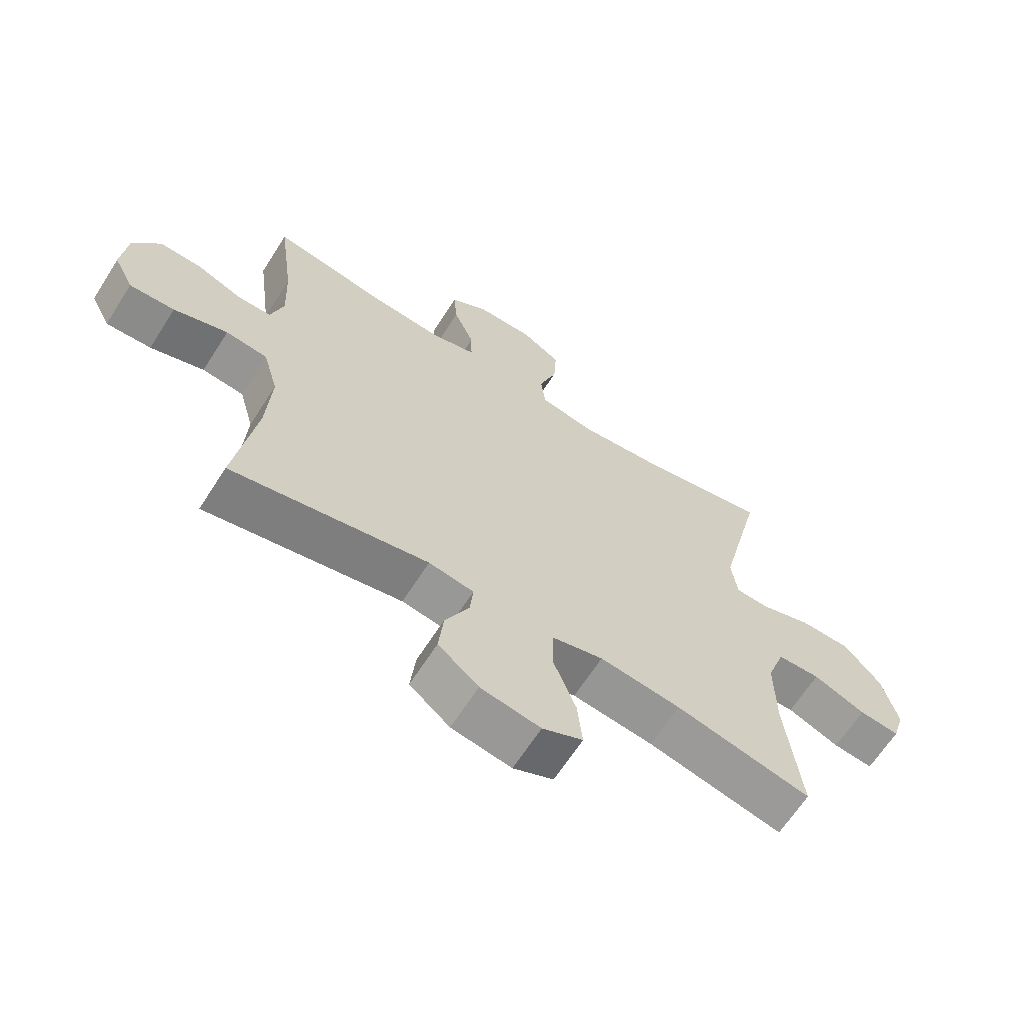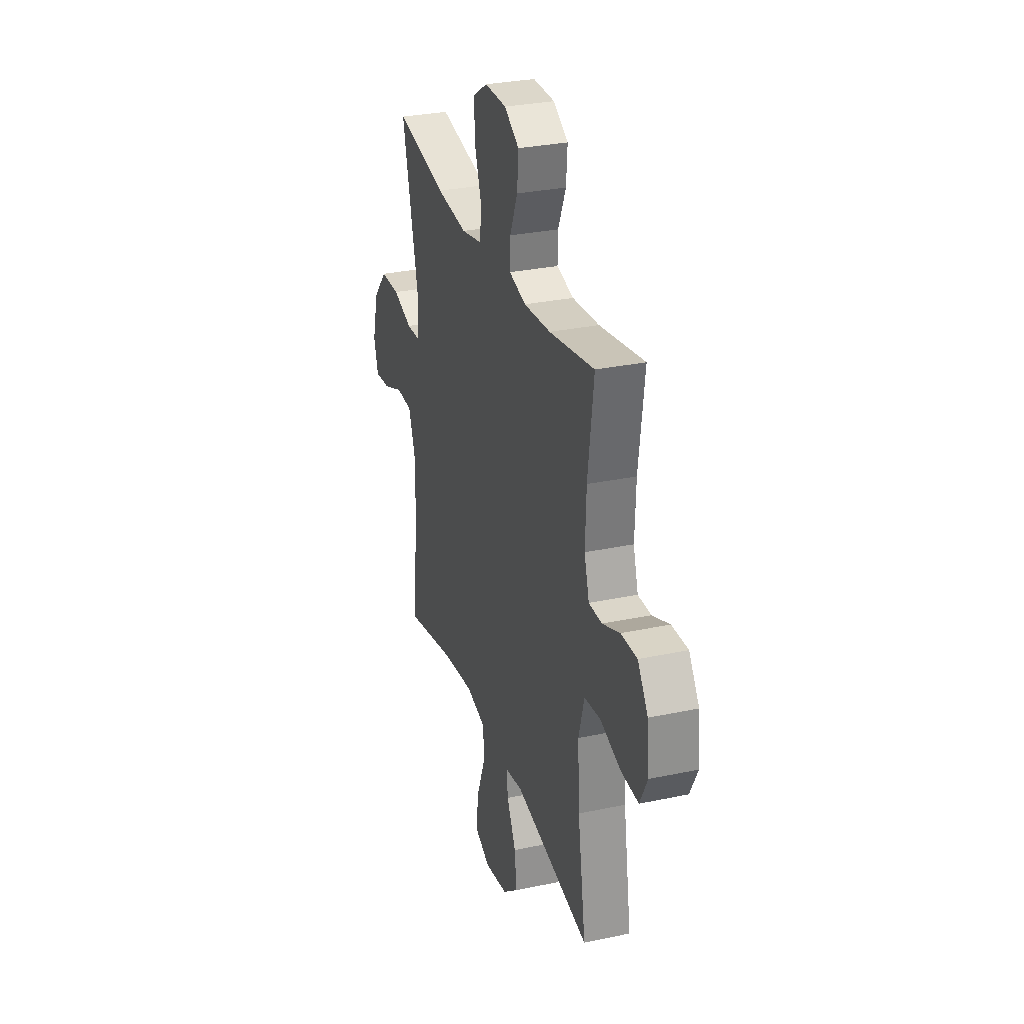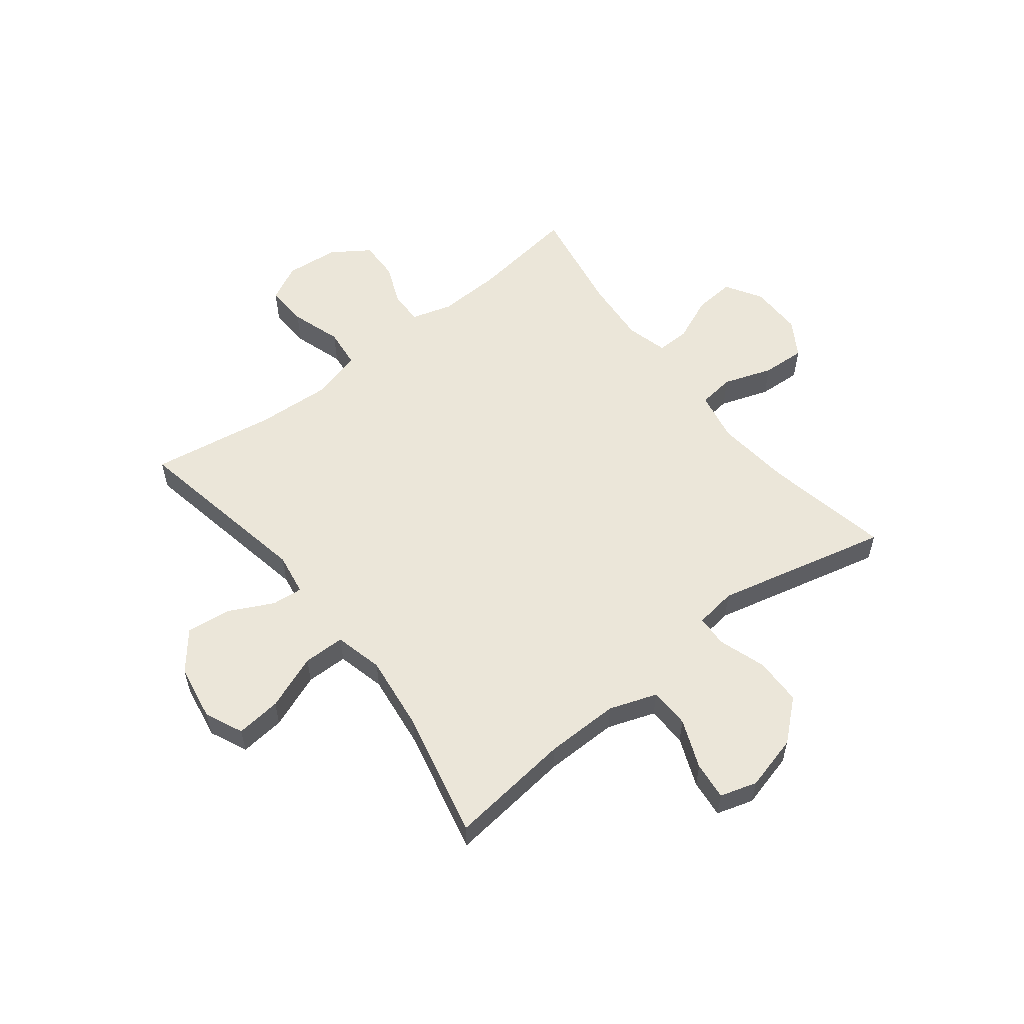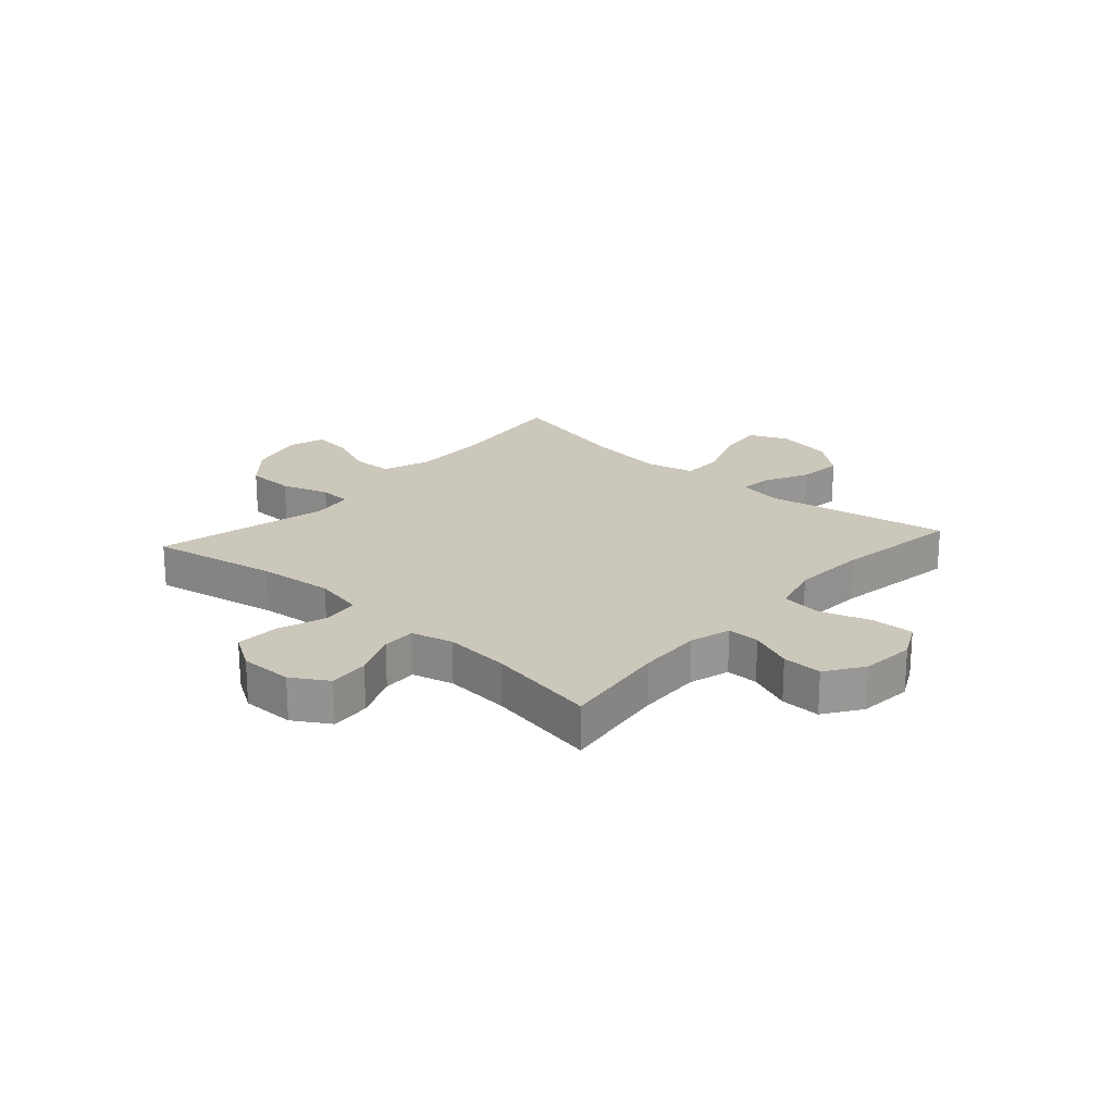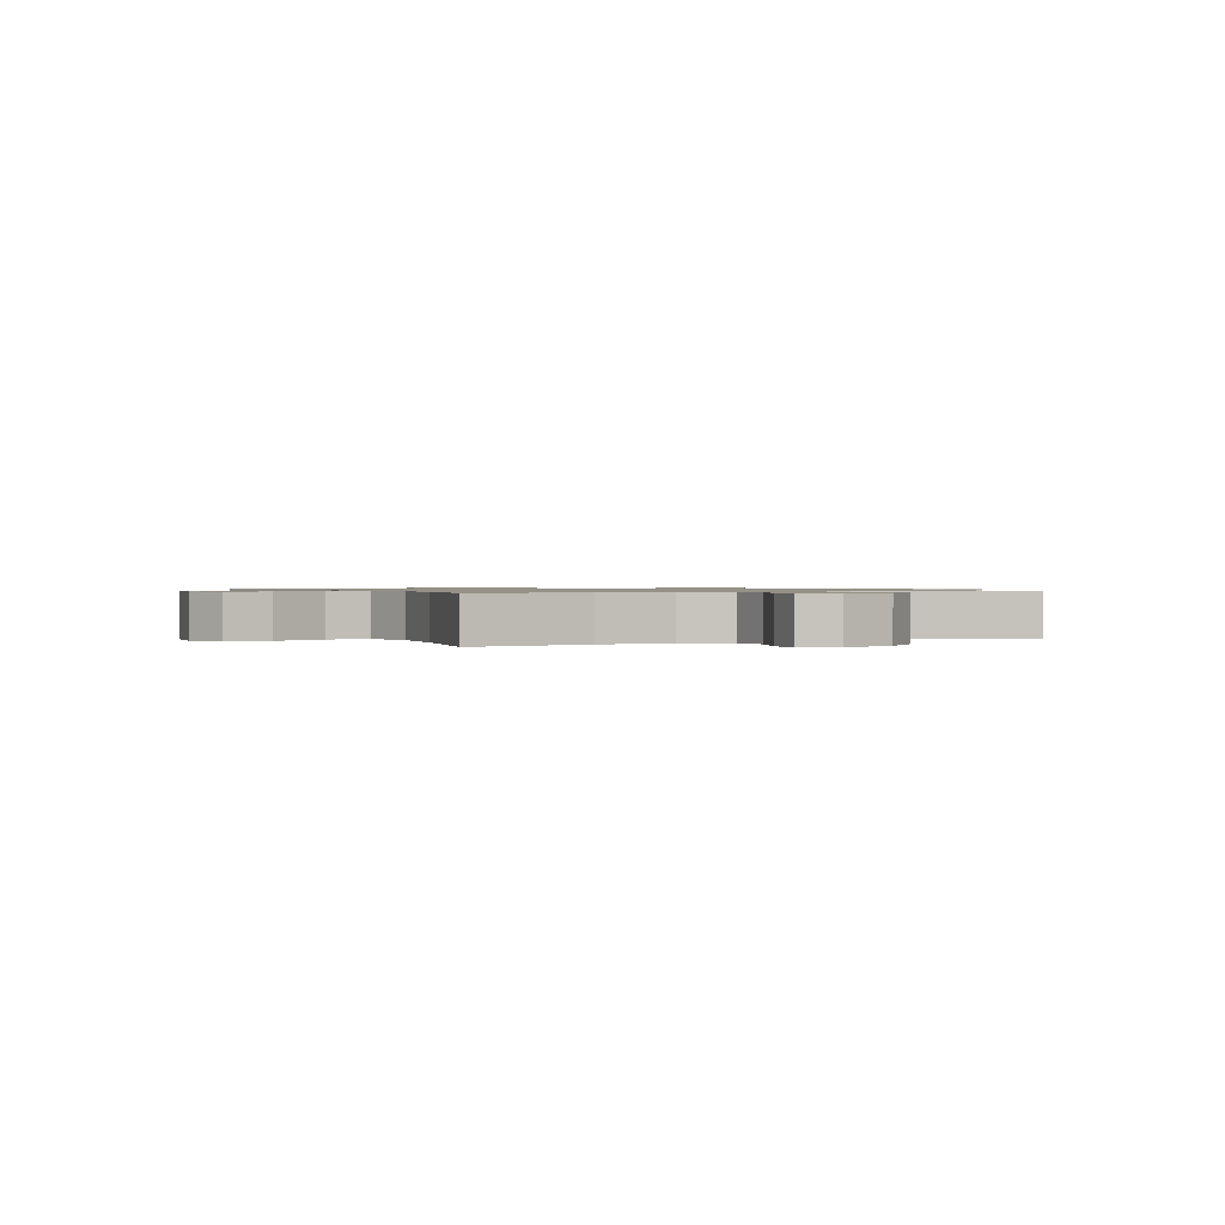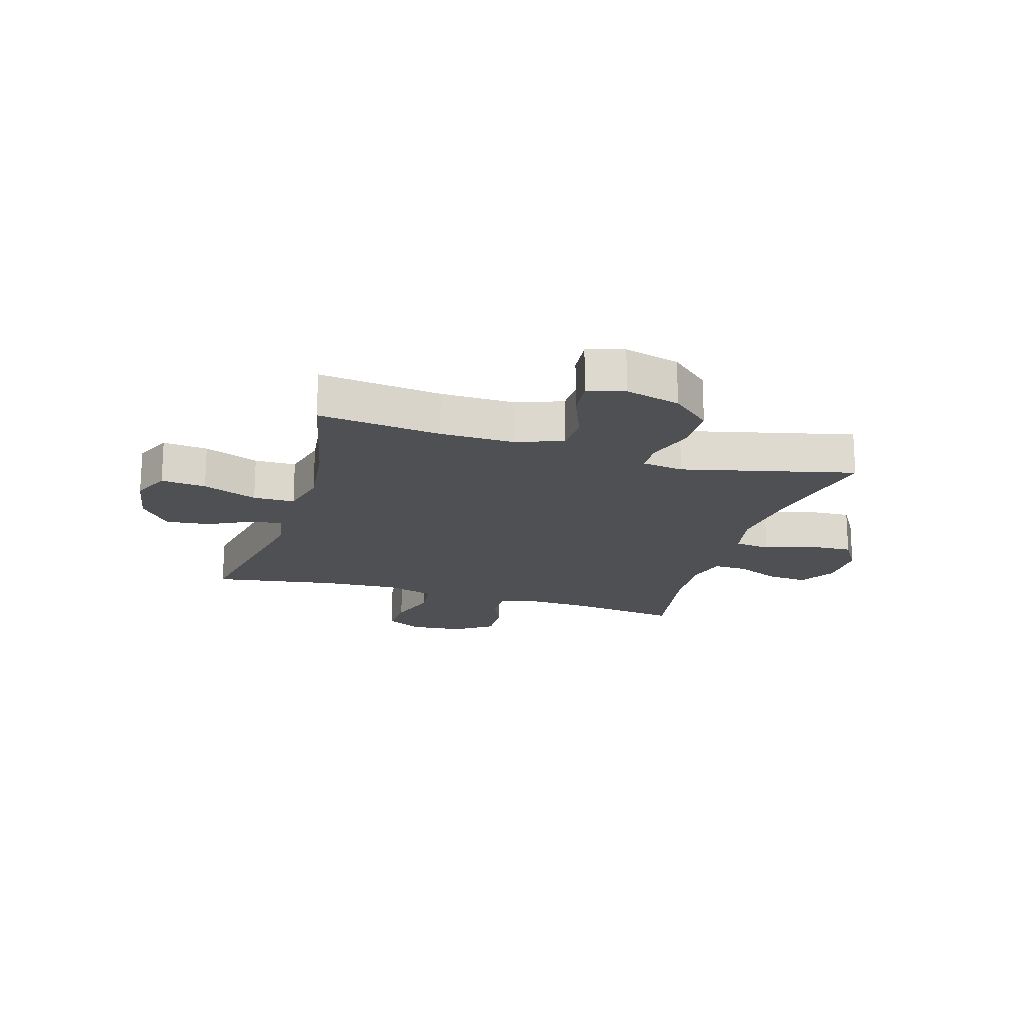
<metadata>
{"format":"obj","ext":"obj","renderer":"f3d","projection":"perspective","resolution":1024,"background":"white","views":[{"elev":-64.9,"azim":147.5,"up":"+Z"},{"elev":29.9,"azim":72.7,"up":"+Z"},{"elev":56.7,"azim":-128.0,"up":"+Y"},{"elev":21.7,"azim":41.8,"up":"+Y"},{"elev":0.9,"azim":-117.2,"up":"+Y"},{"elev":-18.7,"azim":-106.7,"up":"+Y"}]}
</metadata>
<code>
o path4480
v 0.4587 0.0375 -0.2785
v 0.4506 0.0375 -0.1432
v 0.4757 0.0375 -0.05352
v 0.5467 0.0375 -0.04548
v 0.638 0.0375 -0.07519
v 0.7145 0.0375 -0.07872
v 0.748 0.0375 -0.0127
v 0.7386 0.0375 0.08374
v 0.693 0.0375 0.1509
v 0.6213 0.0375 0.149
v 0.5446 0.0375 0.1181
v 0.4868 0.0375 0.1183
v 0.4651 0.0375 0.1912
v 0.4695 0.0375 0.3057
v 0.4948 0.0375 0.4983
v 0.2962 0.0375 0.4638
v 0.1784 0.0375 0.4546
v 0.104 0.0375 0.4743
v 0.1054 0.0375 0.5347
v 0.1397 0.0375 0.6153
v 0.145 0.0375 0.6876
v 0.08014 0.0375 0.7275
v -0.01504 0.0375 0.7284
v -0.08017 0.0375 0.688
v -0.07571 0.0375 0.6101
v -0.04523 0.0375 0.5221
v -0.05314 0.0375 0.457
v -0.1436 0.0375 0.4388
v -0.2801 0.0375 0.4534
v -0.5071 0.0375 0.4983
v -0.4323 0.0375 0.1863
v -0.4427 0.0375 0.111
v -0.5 0.0375 0.1085
v -0.5855 0.0375 0.1367
v -0.6717 0.0375 0.1352
v -0.7342 0.0375 0.06399
v -0.7601 0.0375 -0.03569
v -0.74 0.0375 -0.1021
v -0.6716 0.0375 -0.09499
v -0.5831 0.0375 -0.0593
v -0.5105 0.0375 -0.06142
v -0.4803 0.0375 -0.1472
v -0.4817 0.0375 -0.2802
v -0.5071 0.0375 -0.5034
v -0.2772 0.0375 -0.4512
v -0.1404 0.0375 -0.4343
v -0.05292 0.0375 -0.4557
v -0.05225 0.0375 -0.5311
v -0.09062 0.0375 -0.6303
v -0.09893 0.0375 -0.7119
v -0.03057 0.0375 -0.7429
v 0.07087 0.0375 -0.7254
v 0.1393 0.0375 -0.67
v 0.1307 0.0375 -0.5901
v 0.09004 0.0375 -0.5091
v 0.08456 0.0375 -0.4532
v 0.161 0.0375 -0.4406
v 0.4948 0.0375 -0.5034
v 0.4587 -0.0375 -0.2785
v 0.4506 -0.0375 -0.1432
v 0.4757 -0.0375 -0.05352
v 0.5467 -0.0375 -0.04548
v 0.638 -0.0375 -0.07519
v 0.7145 -0.0375 -0.07872
v 0.748 -0.0375 -0.0127
v 0.7386 -0.0375 0.08374
v 0.693 -0.0375 0.1509
v 0.6213 -0.0375 0.149
v 0.5446 -0.0375 0.1181
v 0.4868 -0.0375 0.1183
v 0.4651 -0.0375 0.1912
v 0.4695 -0.0375 0.3057
v 0.4948 -0.0375 0.4983
v 0.2962 -0.0375 0.4638
v 0.1784 -0.0375 0.4546
v 0.104 -0.0375 0.4743
v 0.1054 -0.0375 0.5347
v 0.1397 -0.0375 0.6153
v 0.145 -0.0375 0.6876
v 0.08014 -0.0375 0.7275
v -0.01504 -0.0375 0.7284
v -0.08017 -0.0375 0.688
v -0.07571 -0.0375 0.6101
v -0.04523 -0.0375 0.5221
v -0.05314 -0.0375 0.457
v -0.1436 -0.0375 0.4388
v -0.2801 -0.0375 0.4534
v -0.5071 -0.0375 0.4983
v -0.4323 -0.0375 0.1863
v -0.4427 -0.0375 0.111
v -0.5 -0.0375 0.1085
v -0.5855 -0.0375 0.1367
v -0.6717 -0.0375 0.1352
v -0.7342 -0.0375 0.06399
v -0.7601 -0.0375 -0.03569
v -0.74 -0.0375 -0.1021
v -0.6716 -0.0375 -0.09499
v -0.5831 -0.0375 -0.0593
v -0.5105 -0.0375 -0.06142
v -0.4803 -0.0375 -0.1472
v -0.4817 -0.0375 -0.2802
v -0.5071 -0.0375 -0.5034
v -0.2772 -0.0375 -0.4512
v -0.1404 -0.0375 -0.4343
v -0.05292 -0.0375 -0.4557
v -0.05225 -0.0375 -0.5311
v -0.09062 -0.0375 -0.6303
v -0.09893 -0.0375 -0.7119
v -0.03057 -0.0375 -0.7429
v 0.07087 -0.0375 -0.7254
v 0.1393 -0.0375 -0.67
v 0.1307 -0.0375 -0.5901
v 0.09004 -0.0375 -0.5091
v 0.08456 -0.0375 -0.4532
v 0.161 -0.0375 -0.4406
v 0.4948 -0.0375 -0.5034
v 0.08014 0.0375 0.7275
v -0.01504 0.0375 0.7284
v -0.08017 0.0375 0.688
v -0.08017 0.0375 0.688
v 0.145 0.0375 0.6876
v 0.145 0.0375 0.6876
v -0.07571 0.0375 0.6101
v 0.1397 0.0375 0.6153
v 0.1054 0.0375 0.5347
v -0.04523 0.0375 0.5221
v 0.104 0.0375 0.4743
v 0.104 0.0375 0.4743
v -0.05314 0.0375 0.457
v -0.05314 0.0375 0.457
v 0.4948 0.0375 0.4983
v 0.4948 0.0375 0.4983
v 0.2962 0.0375 0.4638
v -0.2801 0.0375 0.4534
v -0.5071 0.0375 0.4983
v -0.5071 0.0375 0.4983
v 0.1784 0.0375 0.4546
v -0.1436 0.0375 0.4388
v 0.4695 0.0375 0.3057
v 0.4651 0.0375 0.1912
v -0.4323 0.0375 0.1863
v 0.4868 0.0375 0.1183
v 0.4868 0.0375 0.1183
v -0.4427 0.0375 0.111
v -0.4427 0.0375 0.111
v 0.7386 0.0375 0.08374
v 0.693 0.0375 0.1509
v 0.6213 0.0375 0.149
v 0.5446 0.0375 0.1181
v -0.5 0.0375 0.1085
v -0.5855 0.0375 0.1367
v -0.6717 0.0375 0.1352
v -0.7342 0.0375 0.06399
v 0.748 0.0375 -0.0127
v -0.7601 0.0375 -0.03569
v 0.7145 0.0375 -0.07872
v 0.7145 0.0375 -0.07872
v -0.74 0.0375 -0.1021
v -0.74 0.0375 -0.1021
v 0.638 0.0375 -0.07519
v 0.5467 0.0375 -0.04548
v 0.4757 0.0375 -0.05352
v 0.4757 0.0375 -0.05352
v 0.4506 0.0375 -0.1432
v -0.5831 0.0375 -0.0593
v -0.5105 0.0375 -0.06142
v -0.5105 0.0375 -0.06142
v -0.6716 0.0375 -0.09499
v -0.4803 0.0375 -0.1472
v 0.4587 0.0375 -0.2785
v -0.4817 0.0375 -0.2802
v -0.1404 0.0375 -0.4343
v -0.05292 0.0375 -0.4557
v -0.05292 0.0375 -0.4557
v -0.2772 0.0375 -0.4512
v 0.08456 0.0375 -0.4532
v 0.08456 0.0375 -0.4532
v 0.161 0.0375 -0.4406
v 0.09004 0.0375 -0.5091
v -0.05225 0.0375 -0.5311
v 0.4948 0.0375 -0.5034
v 0.4948 0.0375 -0.5034
v -0.5071 0.0375 -0.5034
v -0.5071 0.0375 -0.5034
v 0.1307 0.0375 -0.5901
v -0.09062 0.0375 -0.6303
v 0.1393 0.0375 -0.67
v -0.09893 0.0375 -0.7119
v -0.09893 0.0375 -0.7119
v 0.07087 0.0375 -0.7254
v -0.03057 0.0375 -0.7429
v 0.08014 -0.0375 0.7275
v -0.01504 -0.0375 0.7284
v -0.08017 -0.0375 0.688
v -0.08017 -0.0375 0.688
v 0.145 -0.0375 0.6876
v 0.145 -0.0375 0.6876
v -0.07571 -0.0375 0.6101
v 0.1397 -0.0375 0.6153
v 0.1054 -0.0375 0.5347
v -0.04523 -0.0375 0.5221
v 0.104 -0.0375 0.4743
v 0.104 -0.0375 0.4743
v -0.05314 -0.0375 0.457
v -0.05314 -0.0375 0.457
v 0.4948 -0.0375 0.4983
v 0.4948 -0.0375 0.4983
v 0.2962 -0.0375 0.4638
v -0.2801 -0.0375 0.4534
v -0.5071 -0.0375 0.4983
v -0.5071 -0.0375 0.4983
v 0.1784 -0.0375 0.4546
v -0.1436 -0.0375 0.4388
v 0.4695 -0.0375 0.3057
v 0.4651 -0.0375 0.1912
v -0.4323 -0.0375 0.1863
v 0.4868 -0.0375 0.1183
v 0.4868 -0.0375 0.1183
v -0.4427 -0.0375 0.111
v -0.4427 -0.0375 0.111
v 0.7386 -0.0375 0.08374
v 0.693 -0.0375 0.1509
v 0.6213 -0.0375 0.149
v 0.5446 -0.0375 0.1181
v -0.5 -0.0375 0.1085
v -0.5855 -0.0375 0.1367
v -0.6717 -0.0375 0.1352
v -0.7342 -0.0375 0.06399
v 0.748 -0.0375 -0.0127
v -0.7601 -0.0375 -0.03569
v 0.7145 -0.0375 -0.07872
v 0.7145 -0.0375 -0.07872
v -0.74 -0.0375 -0.1021
v -0.74 -0.0375 -0.1021
v 0.638 -0.0375 -0.07519
v 0.5467 -0.0375 -0.04548
v 0.4757 -0.0375 -0.05352
v 0.4757 -0.0375 -0.05352
v 0.4506 -0.0375 -0.1432
v -0.5831 -0.0375 -0.0593
v -0.5105 -0.0375 -0.06142
v -0.5105 -0.0375 -0.06142
v -0.6716 -0.0375 -0.09499
v -0.4803 -0.0375 -0.1472
v 0.4587 -0.0375 -0.2785
v -0.4817 -0.0375 -0.2802
v -0.1404 -0.0375 -0.4343
v -0.05292 -0.0375 -0.4557
v -0.05292 -0.0375 -0.4557
v -0.2772 -0.0375 -0.4512
v 0.08456 -0.0375 -0.4532
v 0.08456 -0.0375 -0.4532
v 0.161 -0.0375 -0.4406
v 0.09004 -0.0375 -0.5091
v -0.05225 -0.0375 -0.5311
v 0.4948 -0.0375 -0.5034
v 0.4948 -0.0375 -0.5034
v -0.5071 -0.0375 -0.5034
v -0.5071 -0.0375 -0.5034
v 0.1307 -0.0375 -0.5901
v -0.09062 -0.0375 -0.6303
v 0.1393 -0.0375 -0.67
v -0.09893 -0.0375 -0.7119
v -0.09893 -0.0375 -0.7119
v 0.07087 -0.0375 -0.7254
v -0.03057 -0.0375 -0.7429
f 198 199 193
f 247 204 219
f 241 225 240
f 250 244 246
f 245 253 256
f 219 213 216
f 243 228 230
f 204 212 202
f 263 266 261
f 266 265 261
f 217 215 237
f 212 215 208
f 235 223 236
f 261 265 260
f 201 202 200
f 231 229 235
f 226 240 225
f 251 253 239
f 240 228 243
f 251 239 204
f 223 224 236
f 237 215 212
f 250 246 258
f 237 212 204
f 223 235 221
f 208 214 206
f 216 209 210
f 222 223 221
f 247 251 204
f 208 215 214
f 243 230 233
f 241 219 225
f 204 202 201
f 247 244 250
f 199 198 200
f 199 192 193
f 245 239 253
f 228 240 227
f 239 237 204
f 229 221 235
f 244 219 241
f 251 248 254
f 262 260 265
f 254 255 260
f 201 200 198
f 217 236 224
f 198 193 194
f 192 199 196
f 247 219 244
f 236 217 237
f 255 254 248
f 227 240 226
f 216 213 209
f 219 204 213
f 248 251 247
f 261 260 255
f 22 23 81 80
f 23 120 195 81
f 122 22 80 197
f 24 25 83 82
f 20 21 79 78
f 19 20 78 77
f 25 26 84 83
f 128 19 77 203
f 26 130 205 84
f 132 16 74 207
f 29 136 211 87
f 17 18 76 75
f 16 17 75 74
f 27 28 86 85
f 28 29 87 86
f 14 15 73 72
f 13 14 72 71
f 30 31 89 88
f 143 13 71 218
f 31 145 220 89
f 8 9 67 66
f 9 10 68 67
f 10 11 69 68
f 33 34 92 91
f 34 35 93 92
f 35 36 94 93
f 11 12 70 69
f 32 33 91 90
f 7 8 66 65
f 36 37 95 94
f 157 7 65 232
f 37 159 234 95
f 5 6 64 63
f 4 5 63 62
f 163 4 62 238
f 2 3 61 60
f 40 167 242 98
f 39 40 98 97
f 38 39 97 96
f 41 42 100 99
f 1 2 60 59
f 42 43 101 100
f 46 174 249 104
f 45 46 104 103
f 177 57 115 252
f 55 56 114 113
f 47 48 106 105
f 182 1 59 257
f 184 45 103 259
f 43 44 102 101
f 57 58 116 115
f 54 55 113 112
f 48 49 107 106
f 53 54 112 111
f 49 189 264 107
f 52 53 111 110
f 51 52 110 109
f 50 51 109 108
f 123 118 124
f 172 144 129
f 166 165 150
f 175 171 169
f 170 181 178
f 144 141 138
f 168 155 153
f 129 127 137
f 188 186 191
f 191 186 190
f 142 162 140
f 137 133 140
f 160 161 148
f 186 185 190
f 126 125 127
f 156 160 154
f 151 150 165
f 176 164 178
f 165 168 153
f 176 129 164
f 148 161 149
f 162 137 140
f 175 183 171
f 162 129 137
f 148 146 160
f 133 131 139
f 141 135 134
f 147 146 148
f 172 129 176
f 133 139 140
f 168 158 155
f 166 150 144
f 129 126 127
f 172 175 169
f 124 125 123
f 124 118 117
f 170 178 164
f 153 152 165
f 164 129 162
f 154 160 146
f 169 166 144
f 176 179 173
f 187 190 185
f 179 185 180
f 126 123 125
f 142 149 161
f 123 119 118
f 117 121 124
f 172 169 144
f 161 162 142
f 180 173 179
f 152 151 165
f 141 134 138
f 144 138 129
f 173 172 176
f 186 180 185

</code>
